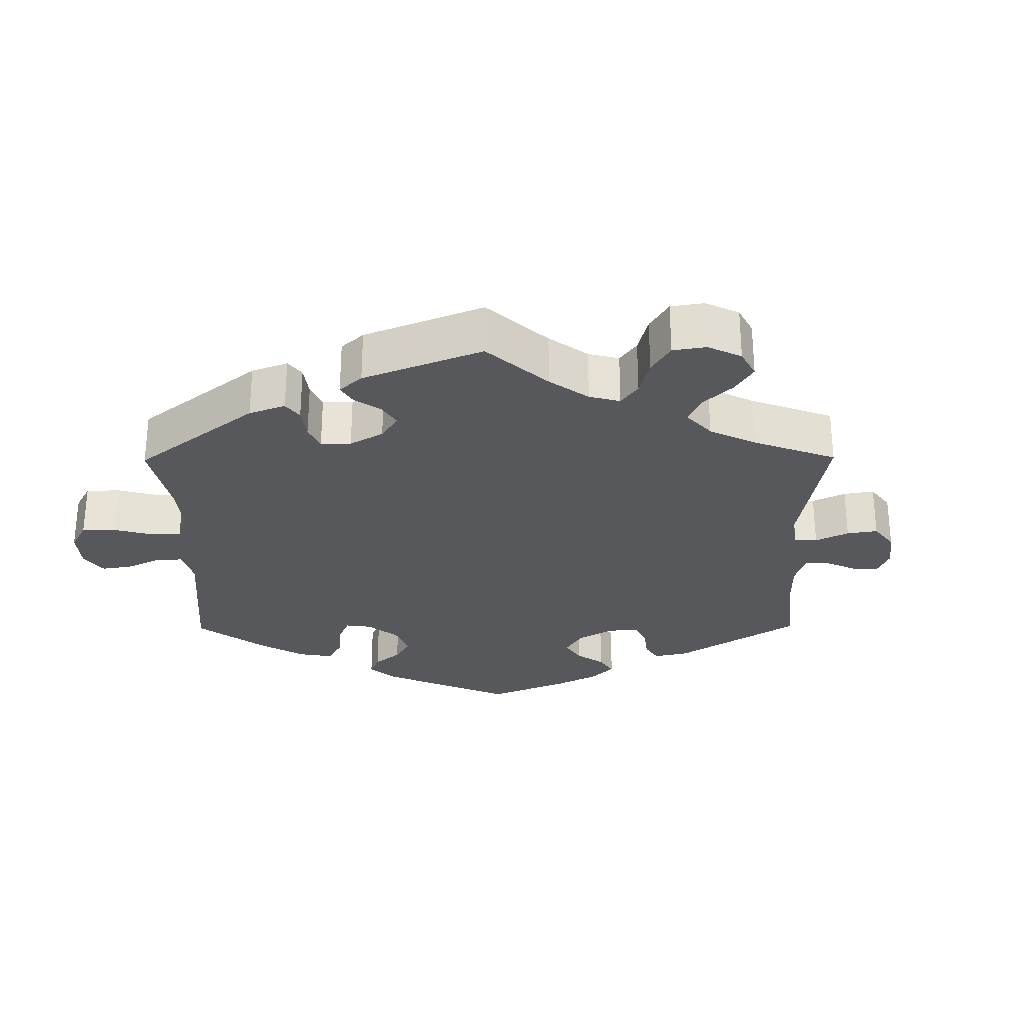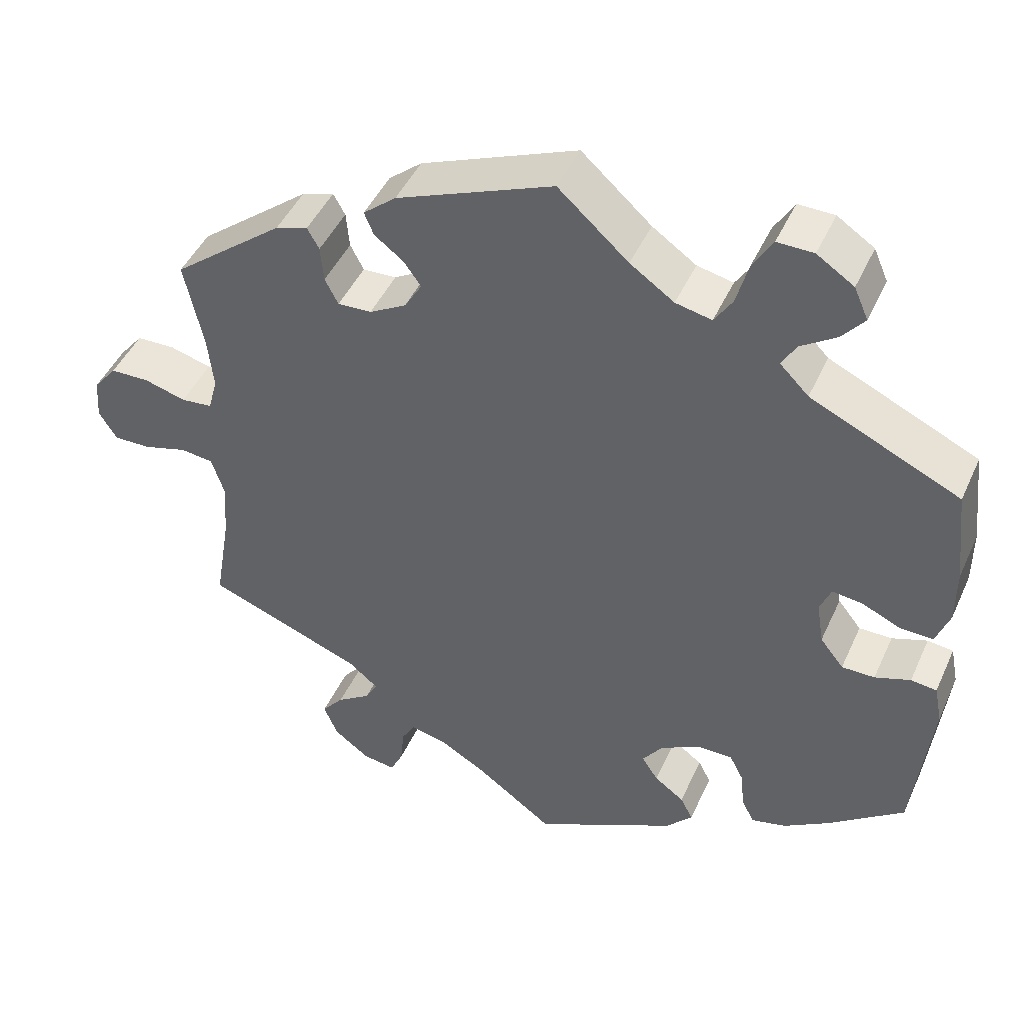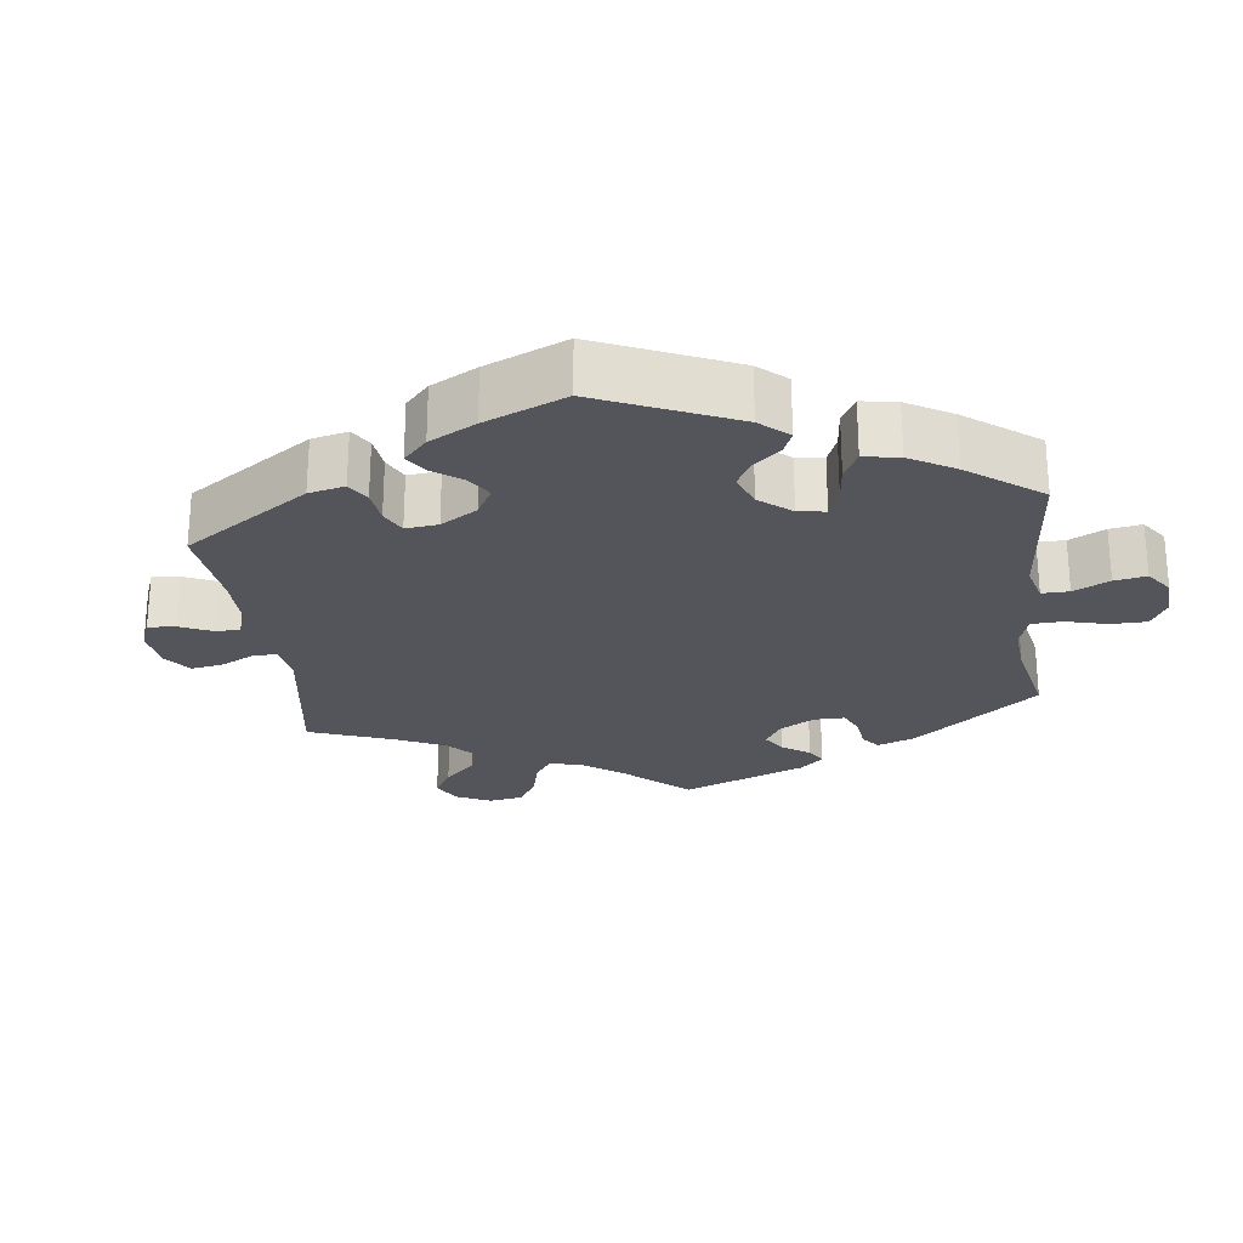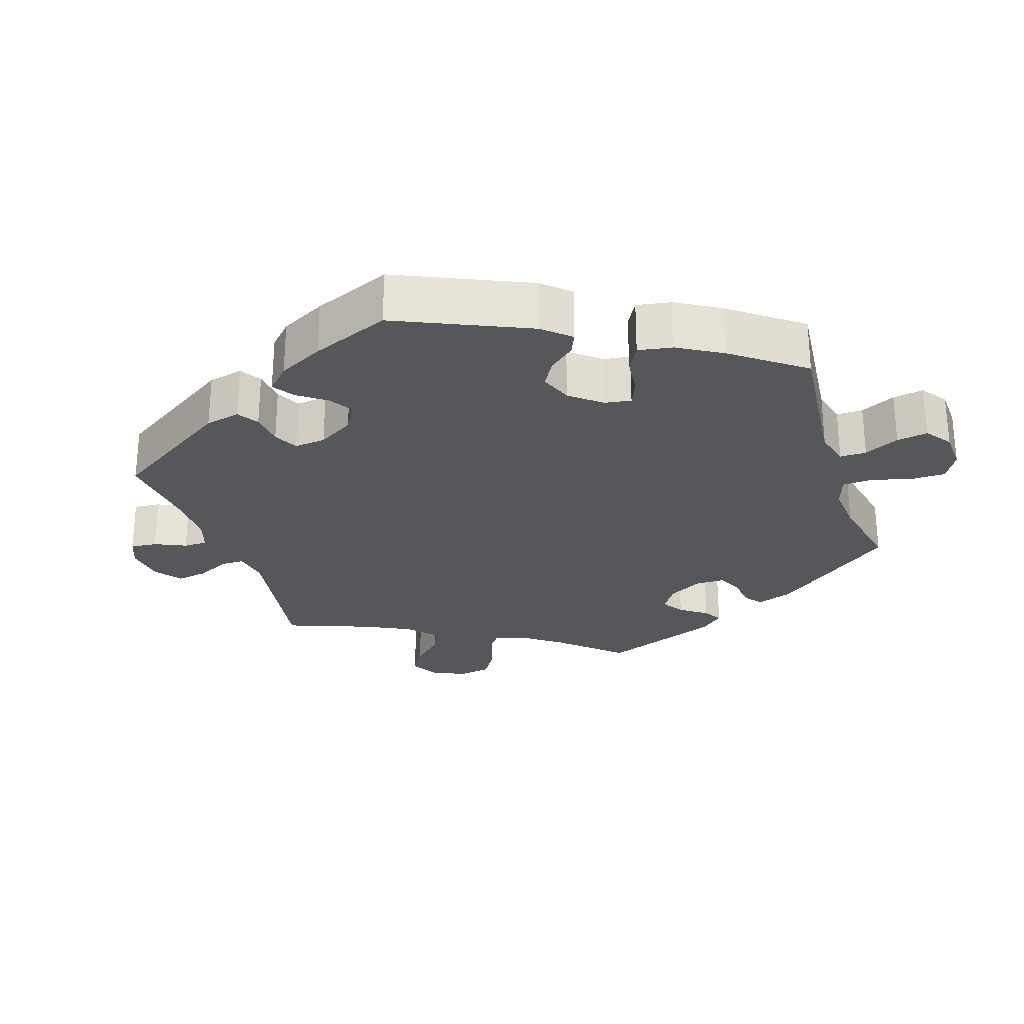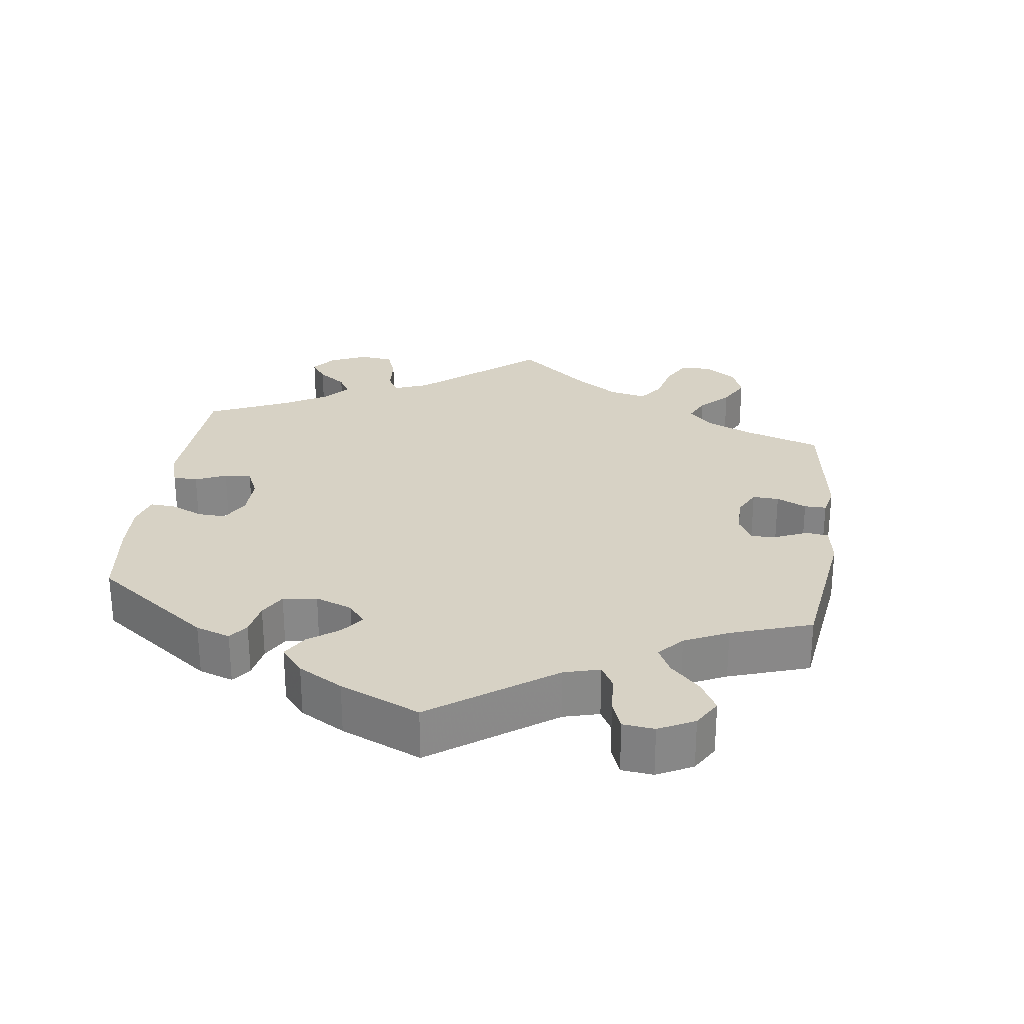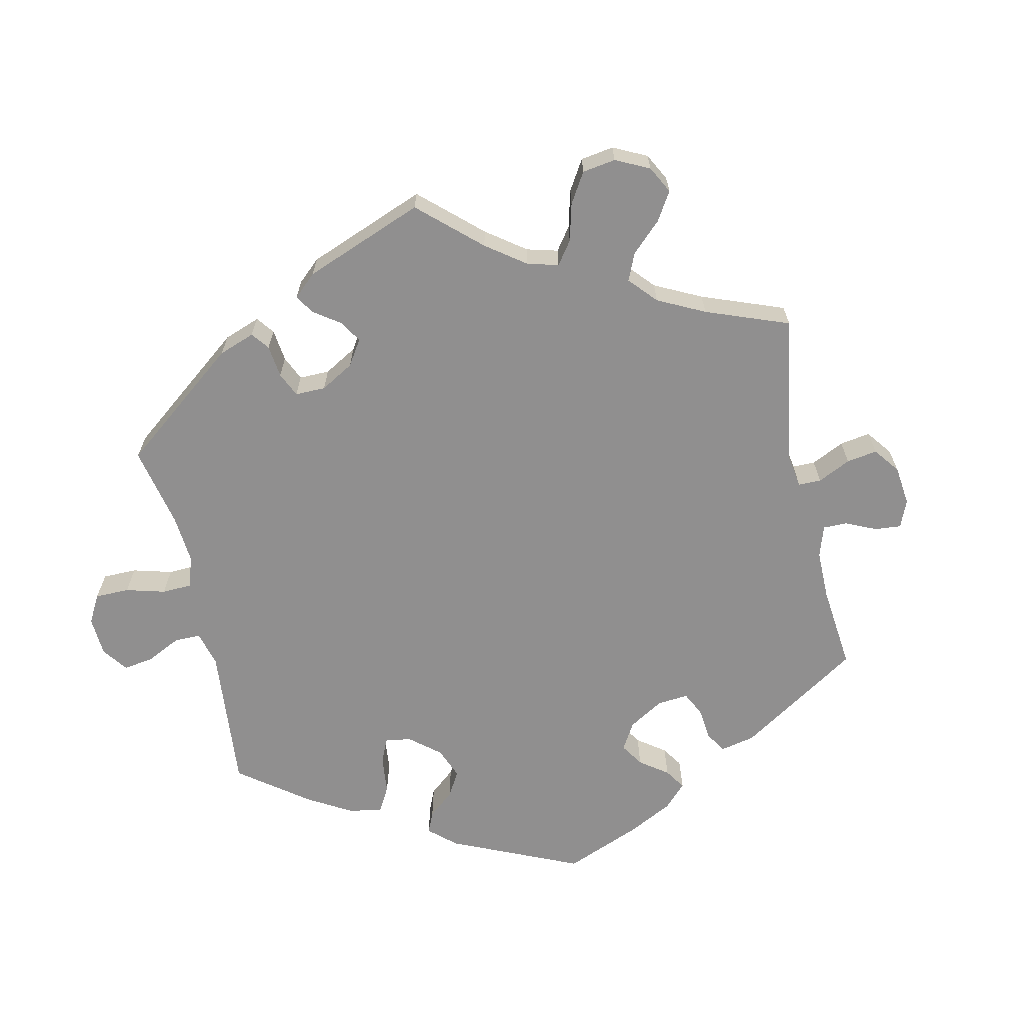
<metadata>
{"format":"obj","ext":"obj","renderer":"f3d","projection":"perspective","resolution":1024,"background":"white","views":[{"elev":-28.2,"azim":60.5,"up":"+Y"},{"elev":45.8,"azim":-156.5,"up":"+Z"},{"elev":-24.9,"azim":-112.6,"up":"+Y"},{"elev":-26.7,"azim":-102.1,"up":"+Y"},{"elev":27.4,"azim":-52.5,"up":"+Y"},{"elev":-65.4,"azim":72.2,"up":"+Y"}]}
</metadata>
<code>
v 0.3 0.07 -0.365
v 0.261 0.07 -0.397
v 0.277 0.07 -0.425
v 0.32 0.07 -0.454
v 0.348 0.07 -0.488
v 0.33 0.07 -0.531
v 0.285 0.07 -0.565
v 0.243 0.07 -0.571
v 0.227 0.07 -0.537
v 0.222 0.07 -0.489
v 0.205 0.07 -0.46
v 0.159 0.07 -0.47
v 0.098 0.07 -0.506
v 0 0.07 -0.578
v -0.182 0.07 -0.486
v -0.216 0.07 -0.449
v -0.2 0.07 -0.418
v -0.162 0.07 -0.39
v -0.141 0.07 -0.358
v -0.167 0.07 -0.322
v -0.218 0.07 -0.294
v -0.263 0.07 -0.294
v -0.281 0.07 -0.329
v -0.286 0.07 -0.378
v -0.302 0.07 -0.41
v -0.347 0.07 -0.399
v -0.407 0.07 -0.361
v -0.501 0.07 -0.289
v -0.523 0.07 -0.089
v -0.513 0.07 -0.039
v -0.48 0.07 -0.035
v -0.435 0.07 -0.051
v -0.393 0.07 -0.051
v -0.363 0.07 -0.013
v -0.354 0.07 0.042
v -0.368 0.07 0.077
v -0.407 0.07 0.072
v -0.456 0.07 0.05
v -0.498 0.07 0.049
v -0.515 0.07 0.095
v -0.515 0.07 0.167
v -0.501 0.07 0.289
v -0.311 0.07 0.377
v -0.274 0.07 0.414
v -0.293 0.07 0.446
v -0.338 0.07 0.476
v -0.366 0.07 0.51
v -0.348 0.07 0.551
v -0.301 0.07 0.582
v -0.255 0.07 0.583
v -0.23 0.07 0.541
v -0.215 0.07 0.485
v -0.192 0.07 0.449
v -0.146 0.07 0.459
v -0.09 0.07 0.498
v -0.001 0.07 0.578
v 0.198 0.07 0.498
v 0.24 0.07 0.463
v 0.228 0.07 0.434
v 0.191 0.07 0.406
v 0.169 0.07 0.375
v 0.191 0.07 0.338
v 0.238 0.07 0.311
v 0.281 0.07 0.309
v 0.298 0.07 0.342
v 0.302 0.07 0.388
v 0.317 0.07 0.415
v 0.358 0.07 0.402
v 0.5 0.07 0.289
v 0.476 0.07 0.176
v 0.469 0.07 0.108
v 0.481 0.07 0.064
v 0.521 0.07 0.06
v 0.574 0.07 0.075
v 0.624 0.07 0.074
v 0.654 0.07 0.037
v 0.658 0.07 -0.016
v 0.635 0.07 -0.053
v 0.588 0.07 -0.052
v 0.532 0.07 -0.036
v 0.49 0.07 -0.041
v 0.474 0.07 -0.091
v 0.479 0.07 -0.165
v 0.5 0.07 -0.289
v 0.3 0 -0.365
v 0.261 0 -0.397
v 0.277 0 -0.425
v 0.32 0 -0.454
v 0.348 0 -0.488
v 0.33 0 -0.531
v 0.285 0 -0.565
v 0.243 0 -0.571
v 0.227 0 -0.537
v 0.222 0 -0.489
v 0.205 0 -0.46
v 0.159 0 -0.47
v 0.098 0 -0.506
v 0 0 -0.578
v -0.182 0 -0.486
v -0.216 0 -0.449
v -0.2 0 -0.418
v -0.162 0 -0.39
v -0.141 0 -0.358
v -0.167 0 -0.322
v -0.218 0 -0.294
v -0.263 0 -0.294
v -0.281 0 -0.329
v -0.286 0 -0.378
v -0.302 0 -0.41
v -0.347 0 -0.399
v -0.407 0 -0.361
v -0.501 0 -0.289
v -0.523 0 -0.089
v -0.513 0 -0.039
v -0.48 0 -0.035
v -0.435 0 -0.051
v -0.393 0 -0.051
v -0.363 0 -0.013
v -0.354 0 0.042
v -0.368 0 0.077
v -0.407 0 0.072
v -0.456 0 0.05
v -0.498 0 0.049
v -0.515 0 0.095
v -0.515 0 0.167
v -0.501 0 0.289
v -0.311 0 0.377
v -0.274 0 0.414
v -0.293 0 0.446
v -0.338 0 0.476
v -0.366 0 0.51
v -0.348 0 0.551
v -0.301 0 0.582
v -0.255 0 0.583
v -0.23 0 0.541
v -0.215 0 0.485
v -0.192 0 0.449
v -0.146 0 0.459
v -0.09 0 0.498
v -0.001 0 0.578
v 0.198 0 0.498
v 0.24 0 0.463
v 0.228 0 0.434
v 0.191 0 0.406
v 0.169 0 0.375
v 0.191 0 0.338
v 0.238 0 0.311
v 0.281 0 0.309
v 0.298 0 0.342
v 0.302 0 0.388
v 0.317 0 0.415
v 0.358 0 0.402
v 0.5 0 0.289
v 0.476 0 0.176
v 0.469 0 0.108
v 0.481 0 0.064
v 0.521 0 0.06
v 0.574 0 0.075
v 0.624 0 0.074
v 0.654 0 0.037
v 0.658 0 -0.016
v 0.635 0 -0.053
v 0.588 0 -0.052
v 0.532 0 -0.036
v 0.49 0 -0.041
v 0.474 0 -0.091
v 0.479 0 -0.165
v 0.5 0 -0.289
f 83 84 1
f 82 83 1 2
f 81 82 2
f 77 78 79 80
f 77 80 81
f 76 77 81
f 73 74 75 76
f 72 73 76 81
f 71 72 81 2
f 67 68 69 70
f 65 66 67 70
f 64 65 70 71
f 63 64 71 2
f 57 58 59 60
f 55 56 57 60
f 54 55 60 61
f 53 54 61 62
f 49 50 51 52
f 49 52 53
f 48 49 53
f 45 46 47 48
f 44 45 48 53
f 43 44 53 62
f 37 38 39 40
f 36 37 40 41
f 29 30 31 32
f 29 32 33
f 28 29 33
f 27 28 33 34
f 23 24 25 26
f 22 23 26 27
f 15 16 17 18
f 13 14 15 18
f 12 13 18 19
f 11 12 19 20
f 7 8 9 10
f 7 10 11
f 6 7 11
f 3 4 5 6
f 2 3 6 11
f 36 41 42 43
f 35 36 43 62
f 22 27 34 35
f 21 22 35 62
f 20 21 62 63
f 2 11 20 63
f 85 168 167
f 86 85 167 166
f 86 166 165
f 164 163 162 161
f 165 164 161
f 165 161 160
f 160 159 158 157
f 165 160 157 156
f 86 165 156 155
f 154 153 152 151
f 154 151 150 149
f 155 154 149 148
f 86 155 148 147
f 144 143 142 141
f 144 141 140 139
f 145 144 139 138
f 146 145 138 137
f 136 135 134 133
f 137 136 133
f 137 133 132
f 132 131 130 129
f 137 132 129 128
f 146 137 128 127
f 124 123 122 121
f 125 124 121 120
f 116 115 114 113
f 117 116 113
f 117 113 112
f 118 117 112 111
f 110 109 108 107
f 111 110 107 106
f 102 101 100 99
f 102 99 98 97
f 103 102 97 96
f 104 103 96 95
f 94 93 92 91
f 95 94 91
f 95 91 90
f 90 89 88 87
f 95 90 87 86
f 127 126 125 120
f 146 127 120 119
f 119 118 111 106
f 146 119 106 105
f 147 146 105 104
f 147 104 95 86
f 1 85 86 2
f 2 86 87 3
f 3 87 88 4
f 4 88 89 5
f 5 89 90 6
f 6 90 91 7
f 7 91 92 8
f 8 92 93 9
f 9 93 94 10
f 10 94 95 11
f 11 95 96 12
f 12 96 97 13
f 13 97 98 14
f 14 98 99 15
f 15 99 100 16
f 16 100 101 17
f 17 101 102 18
f 18 102 103 19
f 19 103 104 20
f 20 104 105 21
f 21 105 106 22
f 22 106 107 23
f 23 107 108 24
f 24 108 109 25
f 25 109 110 26
f 26 110 111 27
f 27 111 112 28
f 28 112 113 29
f 29 113 114 30
f 30 114 115 31
f 31 115 116 32
f 32 116 117 33
f 33 117 118 34
f 34 118 119 35
f 35 119 120 36
f 36 120 121 37
f 37 121 122 38
f 38 122 123 39
f 39 123 124 40
f 40 124 125 41
f 41 125 126 42
f 42 126 127 43
f 43 127 128 44
f 44 128 129 45
f 45 129 130 46
f 46 130 131 47
f 47 131 132 48
f 48 132 133 49
f 49 133 134 50
f 50 134 135 51
f 51 135 136 52
f 52 136 137 53
f 53 137 138 54
f 54 138 139 55
f 55 139 140 56
f 56 140 141 57
f 57 141 142 58
f 58 142 143 59
f 59 143 144 60
f 60 144 145 61
f 61 145 146 62
f 62 146 147 63
f 63 147 148 64
f 64 148 149 65
f 65 149 150 66
f 66 150 151 67
f 67 151 152 68
f 68 152 153 69
f 69 153 154 70
f 70 154 155 71
f 71 155 156 72
f 72 156 157 73
f 73 157 158 74
f 74 158 159 75
f 75 159 160 76
f 76 160 161 77
f 77 161 162 78
f 78 162 163 79
f 79 163 164 80
f 80 164 165 81
f 81 165 166 82
f 82 166 167 83
f 83 167 168 84
f 84 168 85 1

</code>
